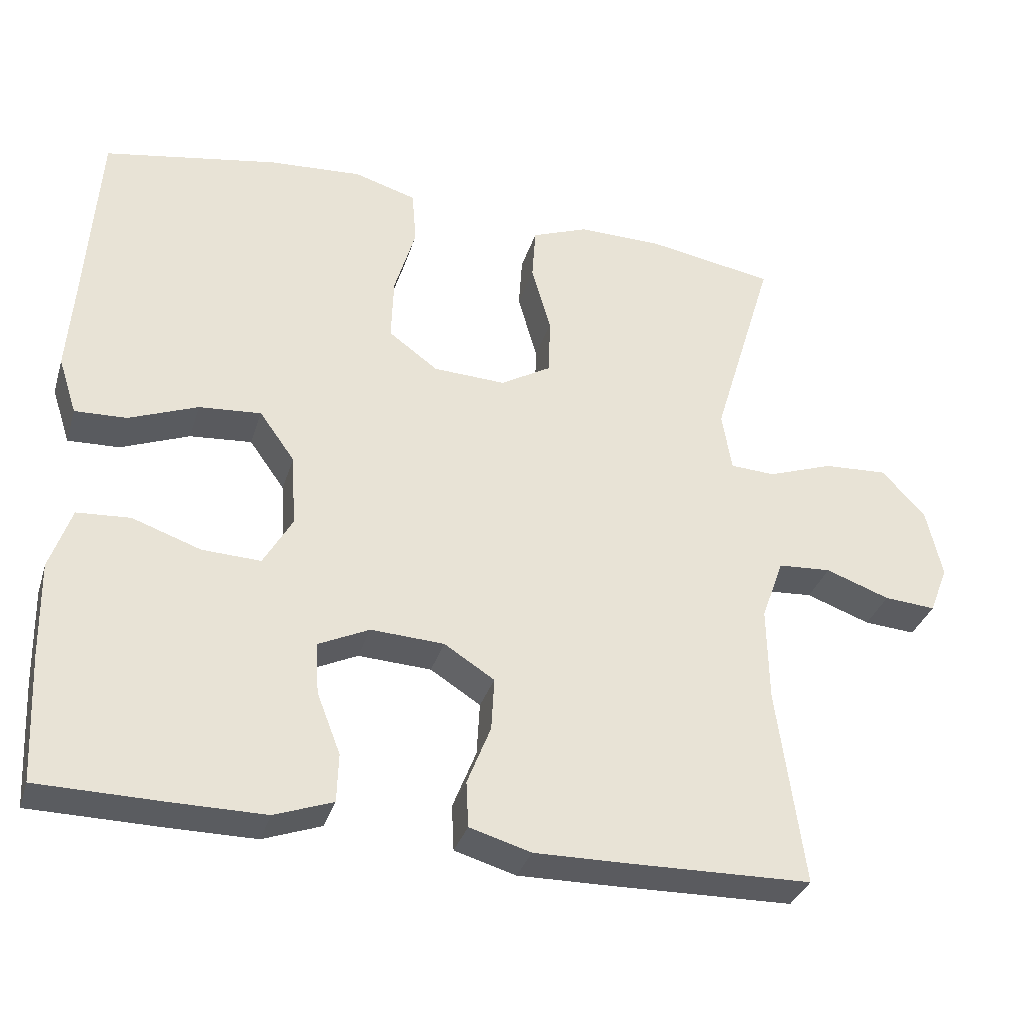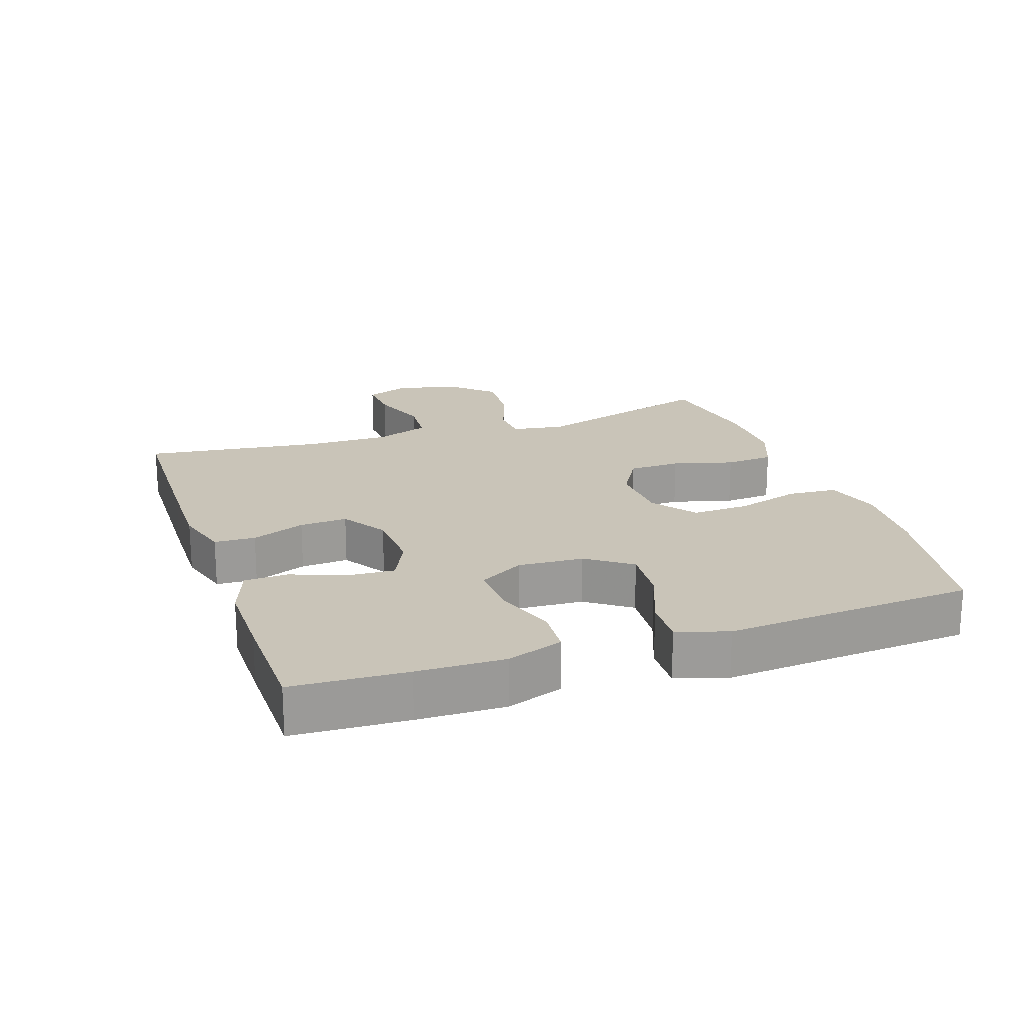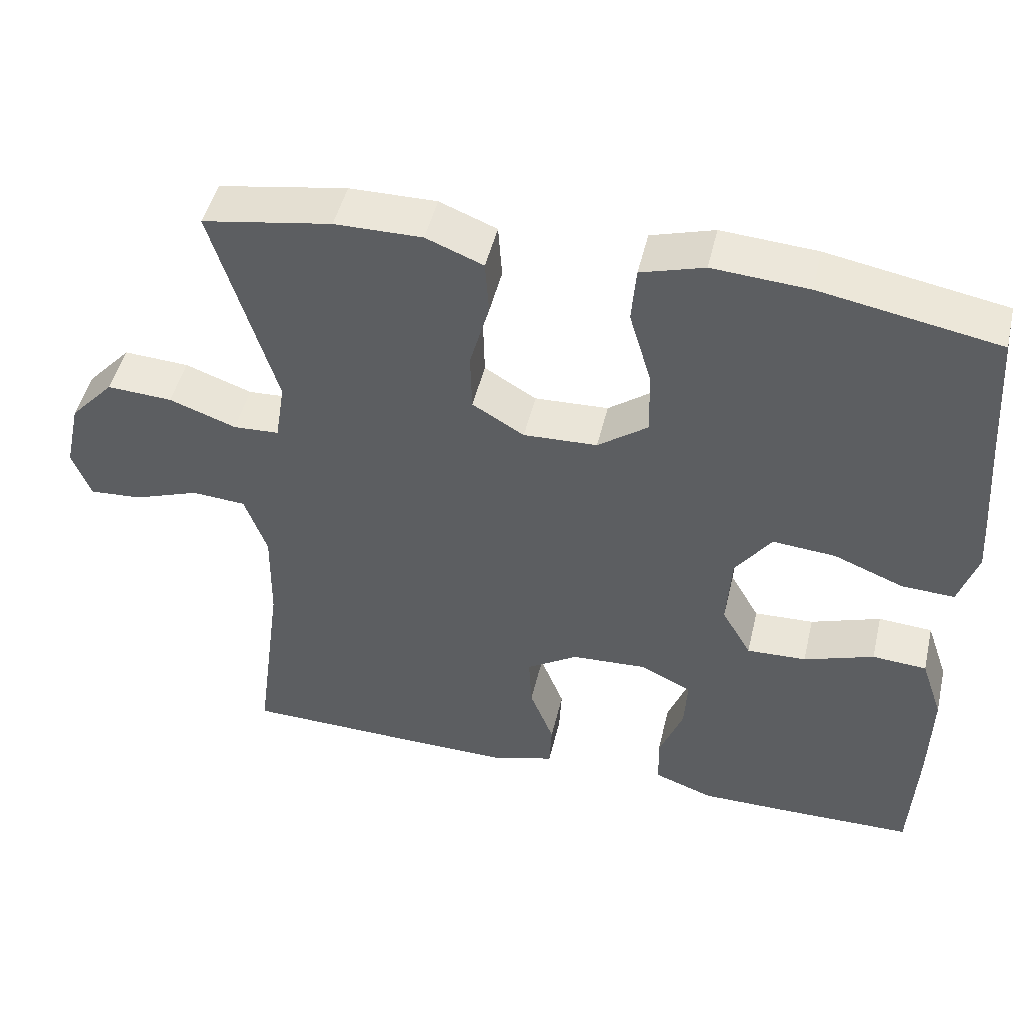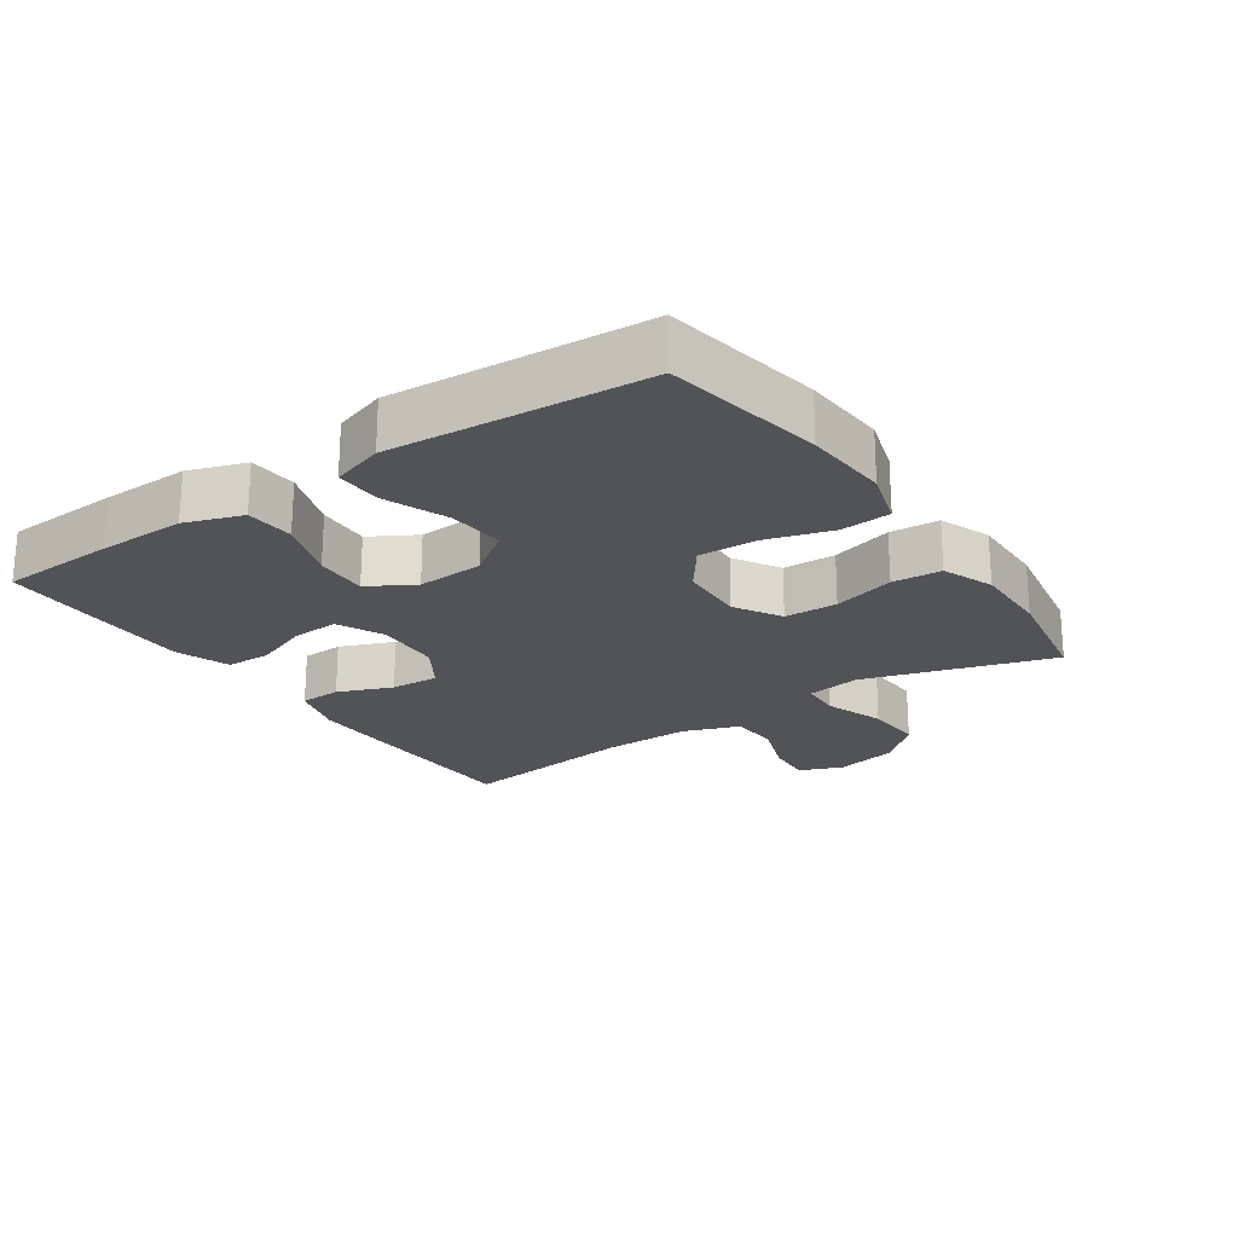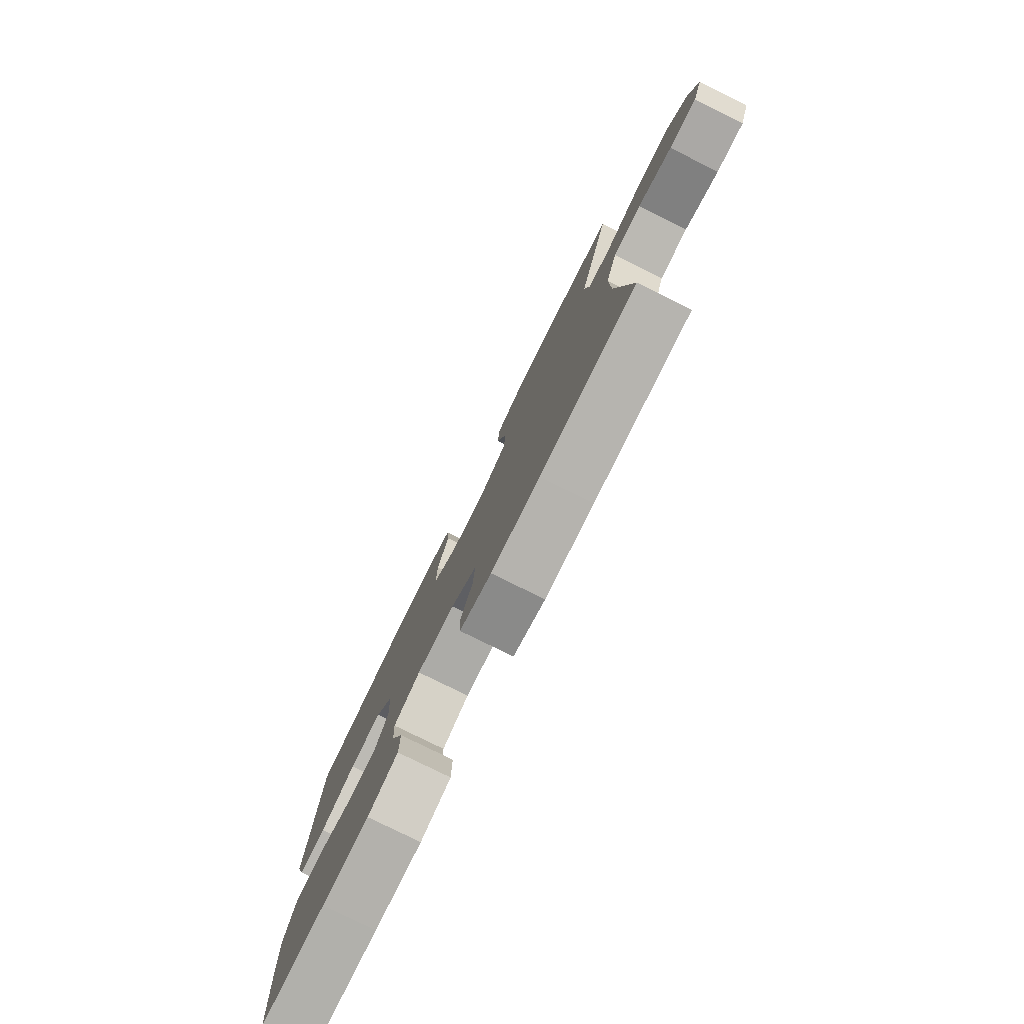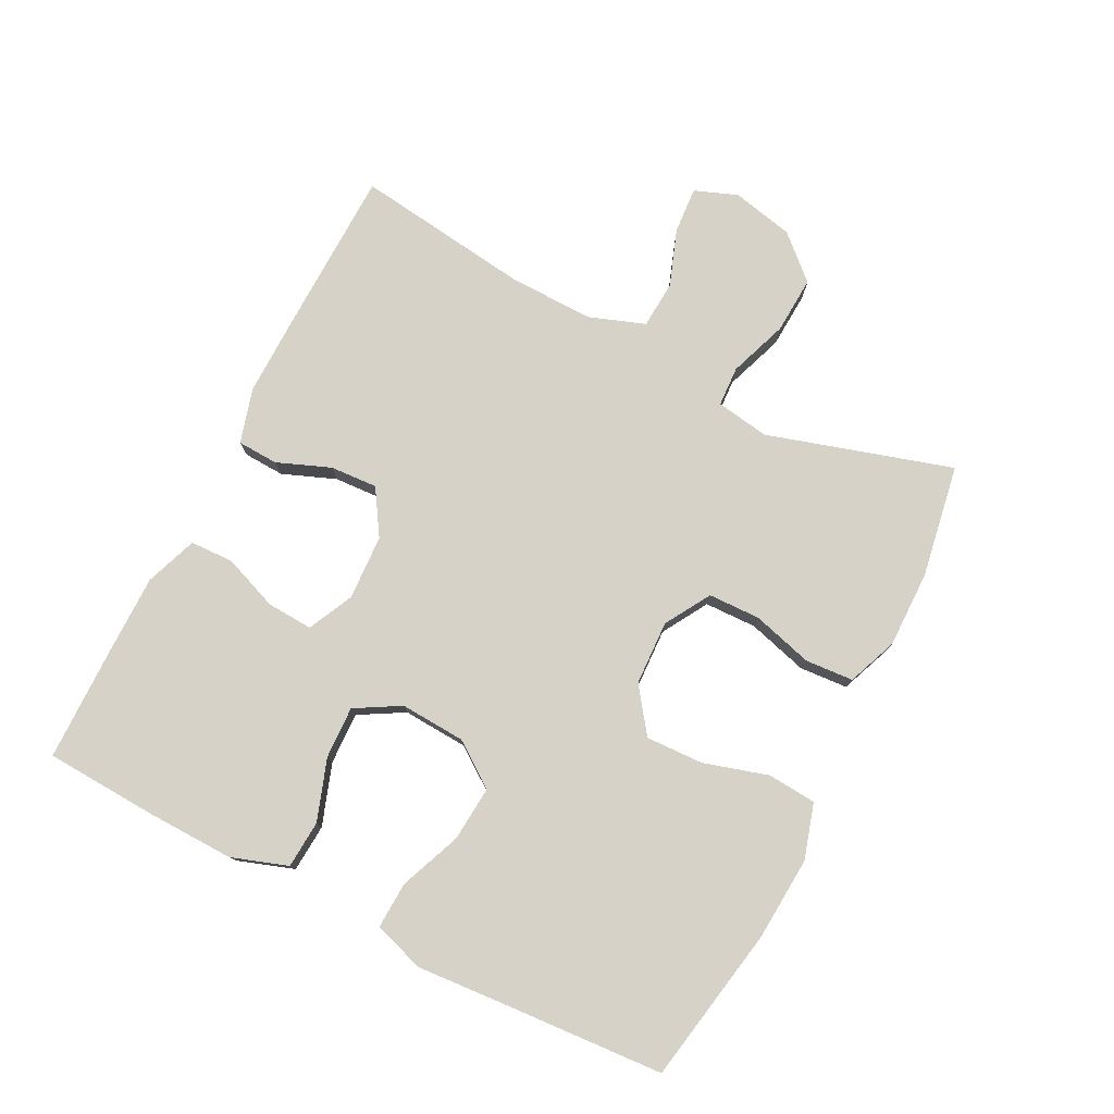
<metadata>
{"format":"obj","ext":"obj","renderer":"f3d","projection":"perspective","resolution":1024,"background":"white","views":[{"elev":-33.7,"azim":-16.3,"up":"+Z"},{"elev":20.2,"azim":-109.0,"up":"+Y"},{"elev":47.6,"azim":-166.8,"up":"+Z"},{"elev":-22.2,"azim":-55.8,"up":"+Y"},{"elev":-79.1,"azim":63.7,"up":"+Z"},{"elev":77.8,"azim":-63.0,"up":"+Y"}]}
</metadata>
<code>
v 0.5 0.07 0.5
v 0.416 0.07 0.22
v 0.429 0.07 0.139
v 0.49 0.07 0.136
v 0.579 0.07 0.168
v 0.666 0.07 0.173
v 0.725 0.07 0.109
v 0.746 0.07 0.015
v 0.721 0.07 -0.05
v 0.651 0.07 -0.045
v 0.564 0.07 -0.014
v 0.492 0.07 -0.019
v 0.462 0.07 -0.103
v 0.464 0.07 -0.231
v 0.5 0.07 -0.5
v 0.252 0.07 -0.506
v 0.126 0.07 -0.508
v 0.043 0.07 -0.484
v 0.04 0.07 -0.422
v 0.072 0.07 -0.341
v 0.076 0.07 -0.269
v 0.008 0.07 -0.226
v -0.091 0.07 -0.221
v -0.16 0.07 -0.254
v -0.156 0.07 -0.324
v -0.124 0.07 -0.407
v -0.126 0.07 -0.473
v -0.205 0.07 -0.502
v -0.328 0.07 -0.502
v -0.5 0.07 -0.5
v -0.509 0.07 -0.328
v -0.512 0.07 -0.197
v -0.483 0.07 -0.112
v -0.411 0.07 -0.107
v -0.318 0.07 -0.139
v -0.239 0.07 -0.142
v -0.2 0.07 -0.074
v -0.206 0.07 0.025
v -0.254 0.07 0.092
v -0.338 0.07 0.085
v -0.431 0.07 0.048
v -0.501 0.07 0.045
v -0.526 0.07 0.122
v -0.517 0.07 0.245
v -0.5 0.07 0.5
v -0.264 0.07 0.543
v -0.137 0.07 0.552
v -0.053 0.07 0.527
v -0.047 0.07 0.453
v -0.076 0.07 0.355
v -0.079 0.07 0.268
v -0.012 0.07 0.219
v 0.086 0.07 0.215
v 0.155 0.07 0.256
v 0.157 0.07 0.335
v 0.131 0.07 0.427
v 0.136 0.07 0.5
v 0.212 0.07 0.53
v 0.328 0.07 0.529
v 0.5 0 0.5
v 0.416 0 0.22
v 0.429 0 0.139
v 0.49 0 0.136
v 0.579 0 0.168
v 0.666 0 0.173
v 0.725 0 0.109
v 0.746 0 0.015
v 0.721 0 -0.05
v 0.651 0 -0.045
v 0.564 0 -0.014
v 0.492 0 -0.019
v 0.462 0 -0.103
v 0.464 0 -0.231
v 0.5 0 -0.5
v 0.252 0 -0.506
v 0.126 0 -0.508
v 0.043 0 -0.484
v 0.04 0 -0.422
v 0.072 0 -0.341
v 0.076 0 -0.269
v 0.008 0 -0.226
v -0.091 0 -0.221
v -0.16 0 -0.254
v -0.156 0 -0.324
v -0.124 0 -0.407
v -0.126 0 -0.473
v -0.205 0 -0.502
v -0.328 0 -0.502
v -0.5 0 -0.5
v -0.509 0 -0.328
v -0.512 0 -0.197
v -0.483 0 -0.112
v -0.411 0 -0.107
v -0.318 0 -0.139
v -0.239 0 -0.142
v -0.2 0 -0.074
v -0.206 0 0.025
v -0.254 0 0.092
v -0.338 0 0.085
v -0.431 0 0.048
v -0.501 0 0.045
v -0.526 0 0.122
v -0.517 0 0.245
v -0.5 0 0.5
v -0.264 0 0.543
v -0.137 0 0.552
v -0.053 0 0.527
v -0.047 0 0.453
v -0.076 0 0.355
v -0.079 0 0.268
v -0.012 0 0.219
v 0.086 0 0.215
v 0.155 0 0.256
v 0.157 0 0.335
v 0.131 0 0.427
v 0.136 0 0.5
v 0.212 0 0.53
v 0.328 0 0.529
f 58 59 1 2
f 55 56 57 58
f 54 55 58 2
f 53 54 2 3
f 52 53 3
f 47 48 49 50
f 47 50 51
f 44 45 46 47
f 44 47 51
f 43 44 51 52
f 40 41 42 43
f 39 40 43 52
f 32 33 34 35
f 32 35 36
f 31 32 36
f 30 31 36
f 29 30 36
f 28 29 36 37
f 25 26 27 28
f 24 25 28 37
f 17 18 19 20
f 17 20 21
f 14 15 16 17
f 13 14 17 21
f 12 13 21 22
f 8 9 10 11
f 8 11 12
f 7 8 12
f 4 5 6 7
f 3 4 7 12
f 38 39 52 3
f 23 24 37 38
f 22 23 38
f 3 12 22 38
f 61 60 118 117
f 117 116 115 114
f 61 117 114 113
f 62 61 113 112
f 62 112 111
f 109 108 107 106
f 110 109 106
f 106 105 104 103
f 110 106 103
f 111 110 103 102
f 102 101 100 99
f 111 102 99 98
f 94 93 92 91
f 95 94 91
f 95 91 90
f 95 90 89
f 95 89 88
f 96 95 88 87
f 87 86 85 84
f 96 87 84 83
f 79 78 77 76
f 80 79 76
f 76 75 74 73
f 80 76 73 72
f 81 80 72 71
f 70 69 68 67
f 71 70 67
f 71 67 66
f 66 65 64 63
f 71 66 63 62
f 62 111 98 97
f 97 96 83 82
f 97 82 81
f 97 81 71 62
f 1 60 61 2
f 2 61 62 3
f 3 62 63 4
f 4 63 64 5
f 5 64 65 6
f 6 65 66 7
f 7 66 67 8
f 8 67 68 9
f 9 68 69 10
f 10 69 70 11
f 11 70 71 12
f 12 71 72 13
f 13 72 73 14
f 14 73 74 15
f 15 74 75 16
f 16 75 76 17
f 17 76 77 18
f 18 77 78 19
f 19 78 79 20
f 20 79 80 21
f 21 80 81 22
f 22 81 82 23
f 23 82 83 24
f 24 83 84 25
f 25 84 85 26
f 26 85 86 27
f 27 86 87 28
f 28 87 88 29
f 29 88 89 30
f 30 89 90 31
f 31 90 91 32
f 32 91 92 33
f 33 92 93 34
f 34 93 94 35
f 35 94 95 36
f 36 95 96 37
f 37 96 97 38
f 38 97 98 39
f 39 98 99 40
f 40 99 100 41
f 41 100 101 42
f 42 101 102 43
f 43 102 103 44
f 44 103 104 45
f 45 104 105 46
f 46 105 106 47
f 47 106 107 48
f 48 107 108 49
f 49 108 109 50
f 50 109 110 51
f 51 110 111 52
f 52 111 112 53
f 53 112 113 54
f 54 113 114 55
f 55 114 115 56
f 56 115 116 57
f 57 116 117 58
f 58 117 118 59
f 59 118 60 1

</code>
